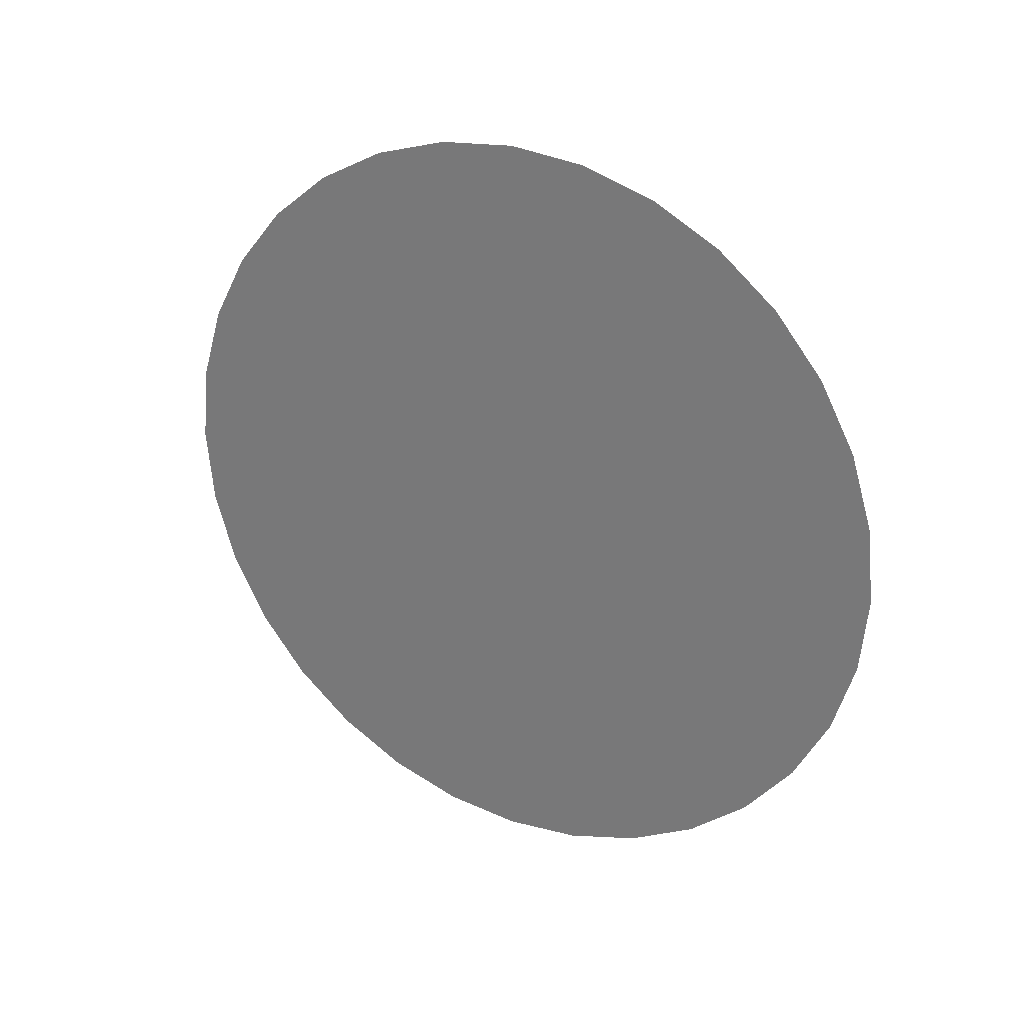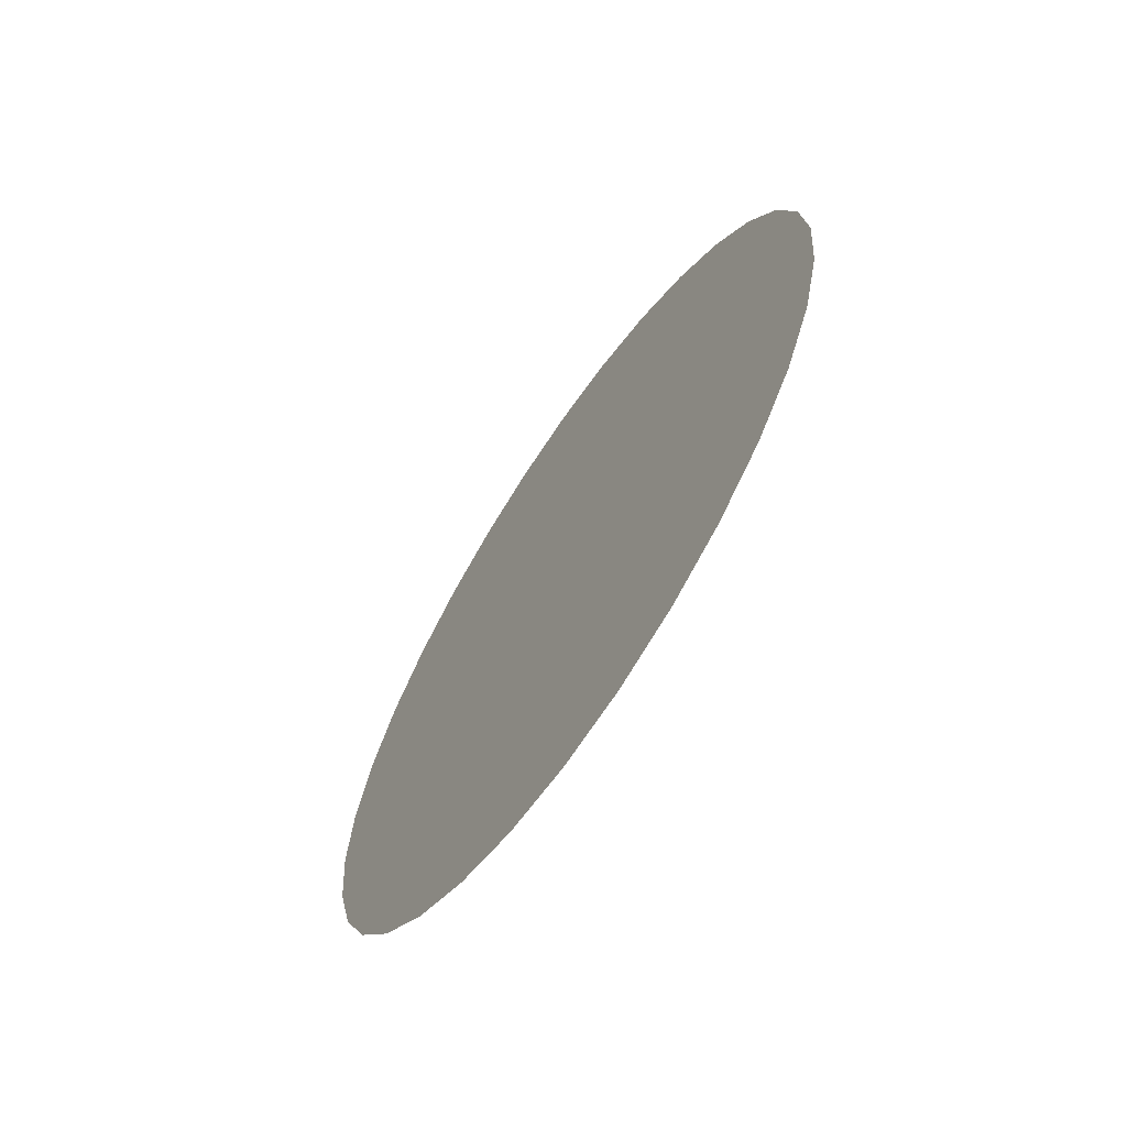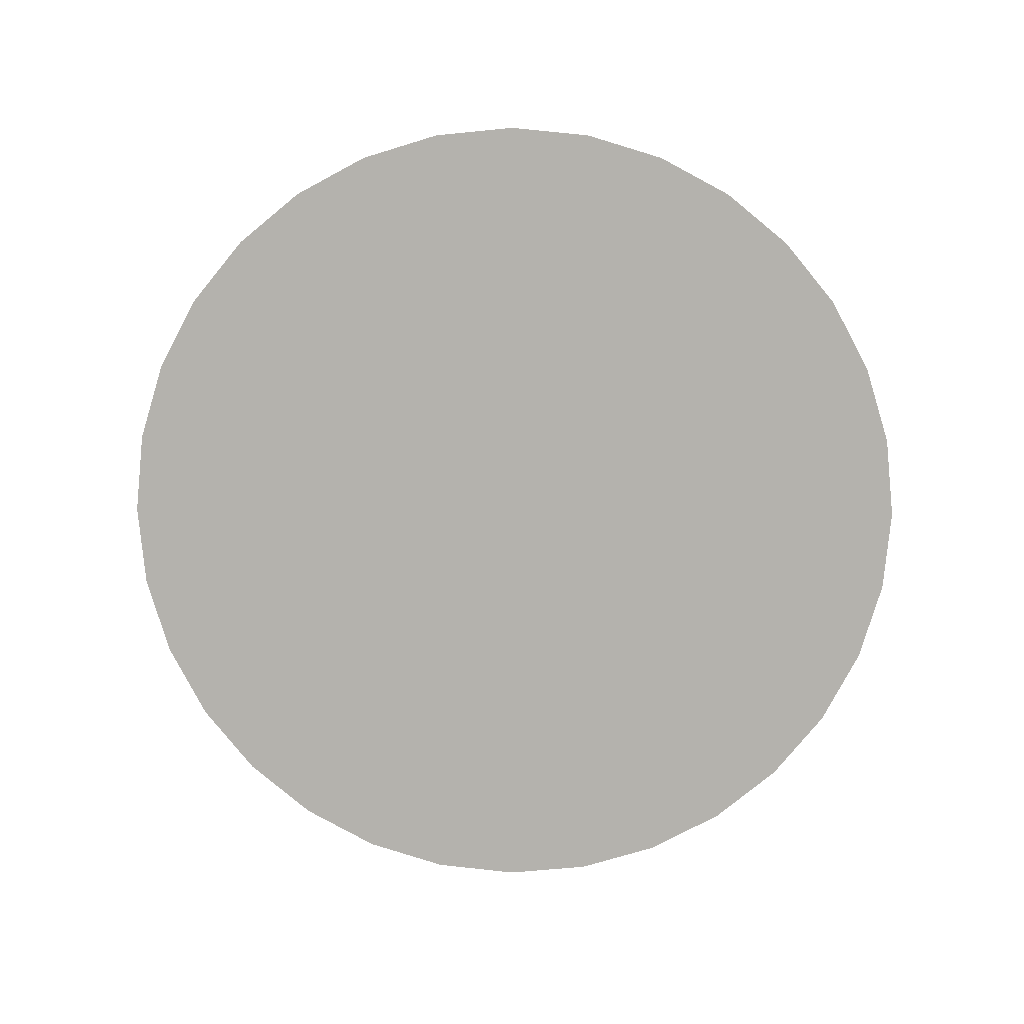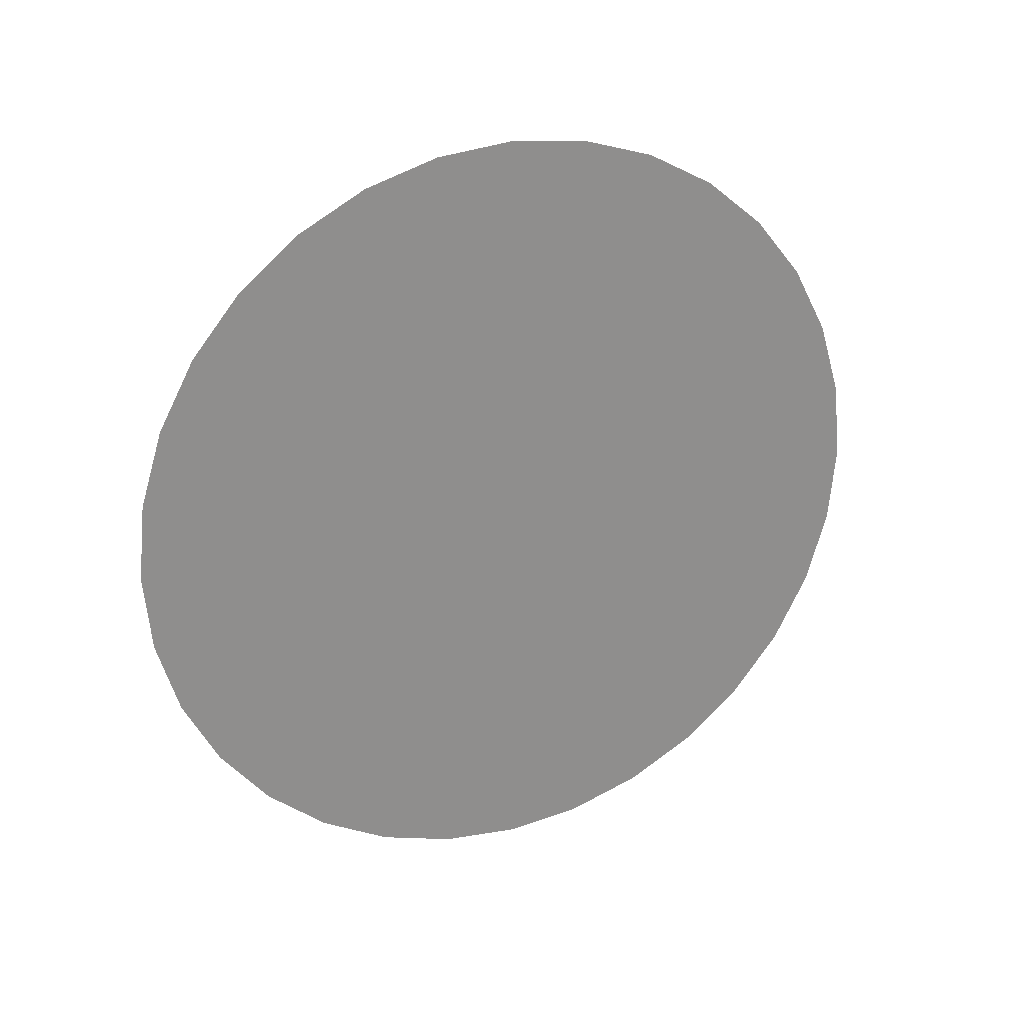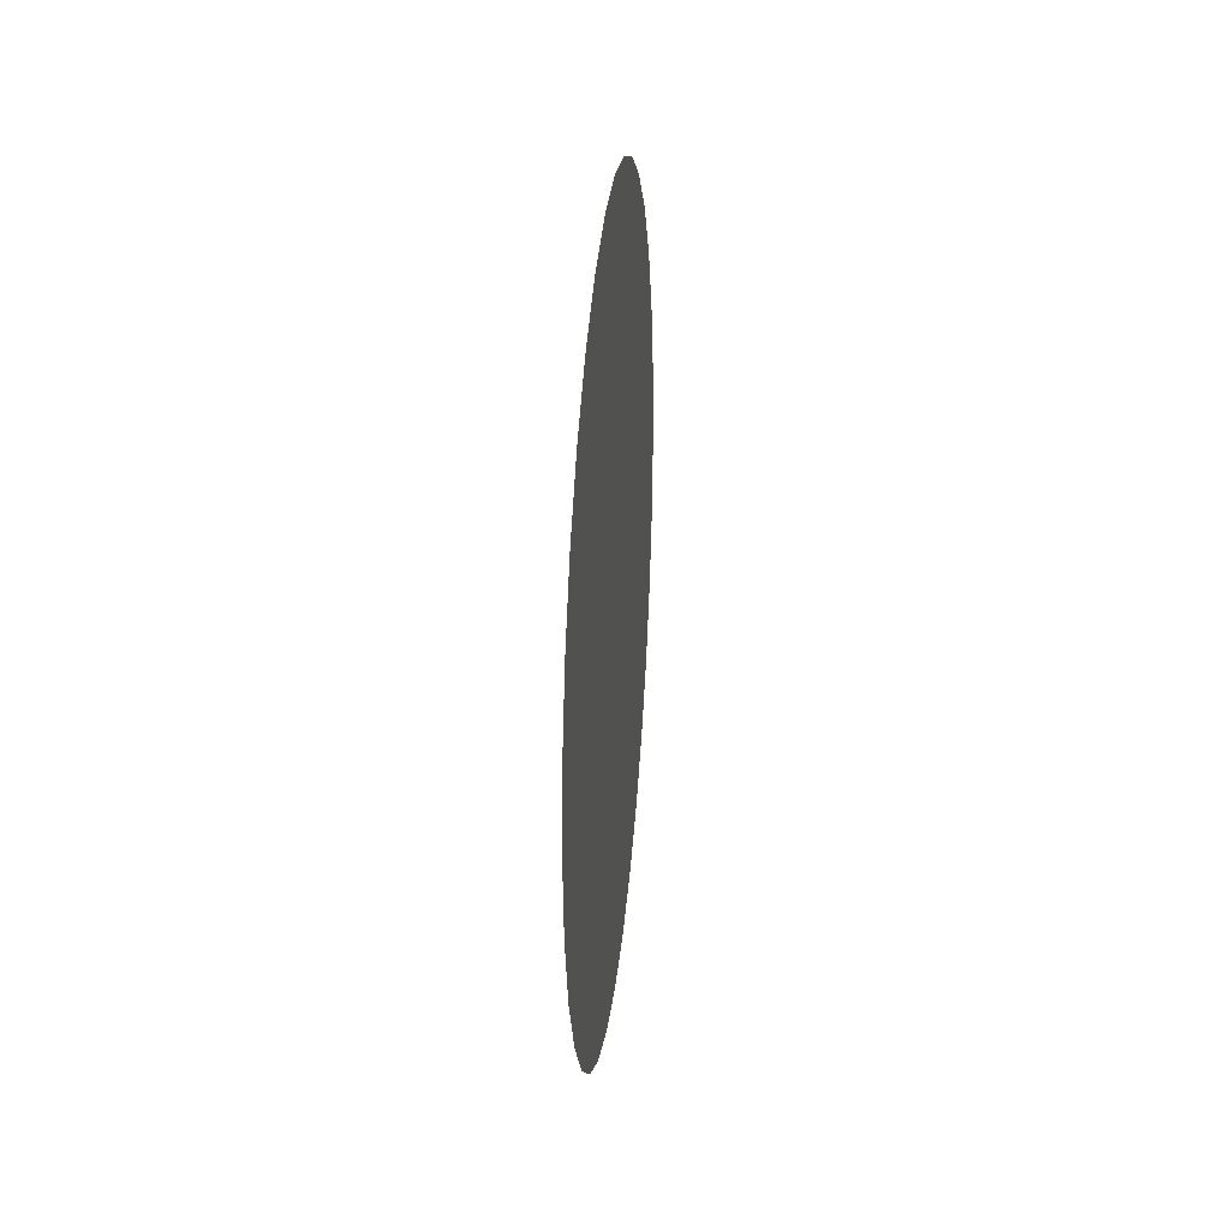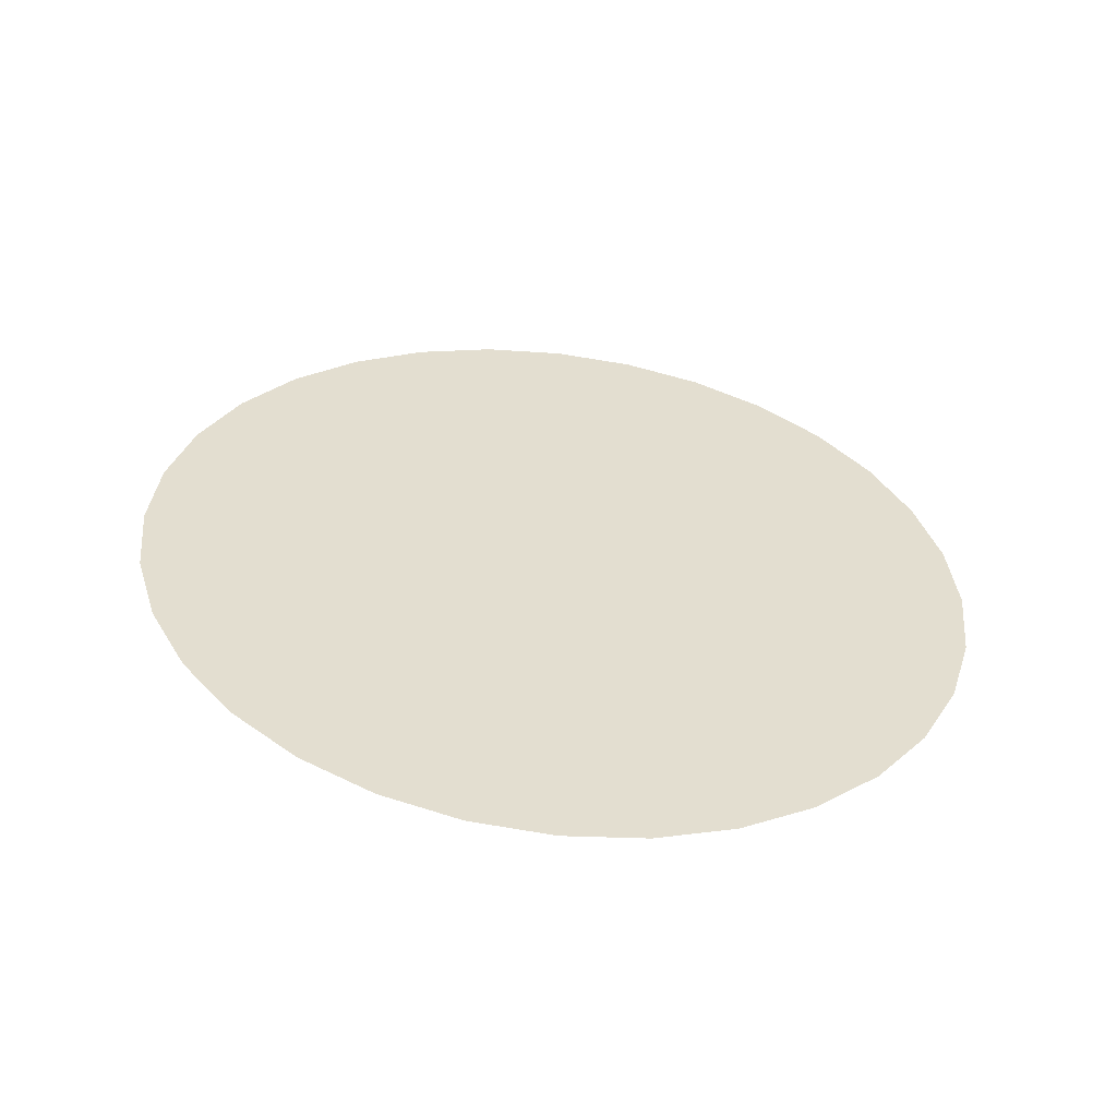
<metadata>
{"format":"obj","ext":"obj","renderer":"f3d","projection":"perspective","resolution":1024,"background":"white","views":[{"elev":27.4,"azim":118.9,"up":"+Y"},{"elev":-65.9,"azim":146.1,"up":"+Y"},{"elev":10.0,"azim":92.2,"up":"+Y"},{"elev":25.1,"azim":66.6,"up":"+Z"},{"elev":27.0,"azim":-174.4,"up":"+Y"},{"elev":-55.1,"azim":82.8,"up":"+Y"}]}
</metadata>
<code>
o Cylinder
v 0.04958 -0 -1
v 0.04958 -0.1951 -0.9808
v 0.04958 -0.3827 -0.9239
v 0.04958 -0.5556 -0.8315
v 0.04958 -0.7071 -0.7071
v 0.04958 -0.8315 -0.5556
v 0.04958 -0.9239 -0.3827
v 0.04958 -0.9808 -0.1951
v 0.04958 -1 0
v 0.04958 -0.9808 0.1951
v 0.04958 -0.9239 0.3827
v 0.04958 -0.8315 0.5556
v 0.04958 -0.7071 0.7071
v 0.04958 -0.5556 0.8315
v 0.04958 -0.3827 0.9239
v 0.04958 -0.1951 0.9808
v 0.04958 -0 1
v 0.04958 0.1951 0.9808
v 0.04958 0.3827 0.9239
v 0.04958 0.5556 0.8315
v 0.04958 0.7071 0.7071
v 0.04958 0.8315 0.5556
v 0.04958 0.9239 0.3827
v 0.04958 0.9808 0.1951
v 0.04958 1 0
v 0.04958 0.9808 -0.1951
v 0.04958 0.9239 -0.3827
v 0.04958 0.8315 -0.5556
v 0.04958 0.7071 -0.7071
v 0.04958 0.5556 -0.8315
v 0.04958 0.3827 -0.9239
v 0.04958 0.1951 -0.9808
f 2 1 32 31 30 29 28 27 26 25 24 23 22 21 20 19 18 17 16 15 14 13 12 11 10 9 8 7 6 5 4 3

</code>
